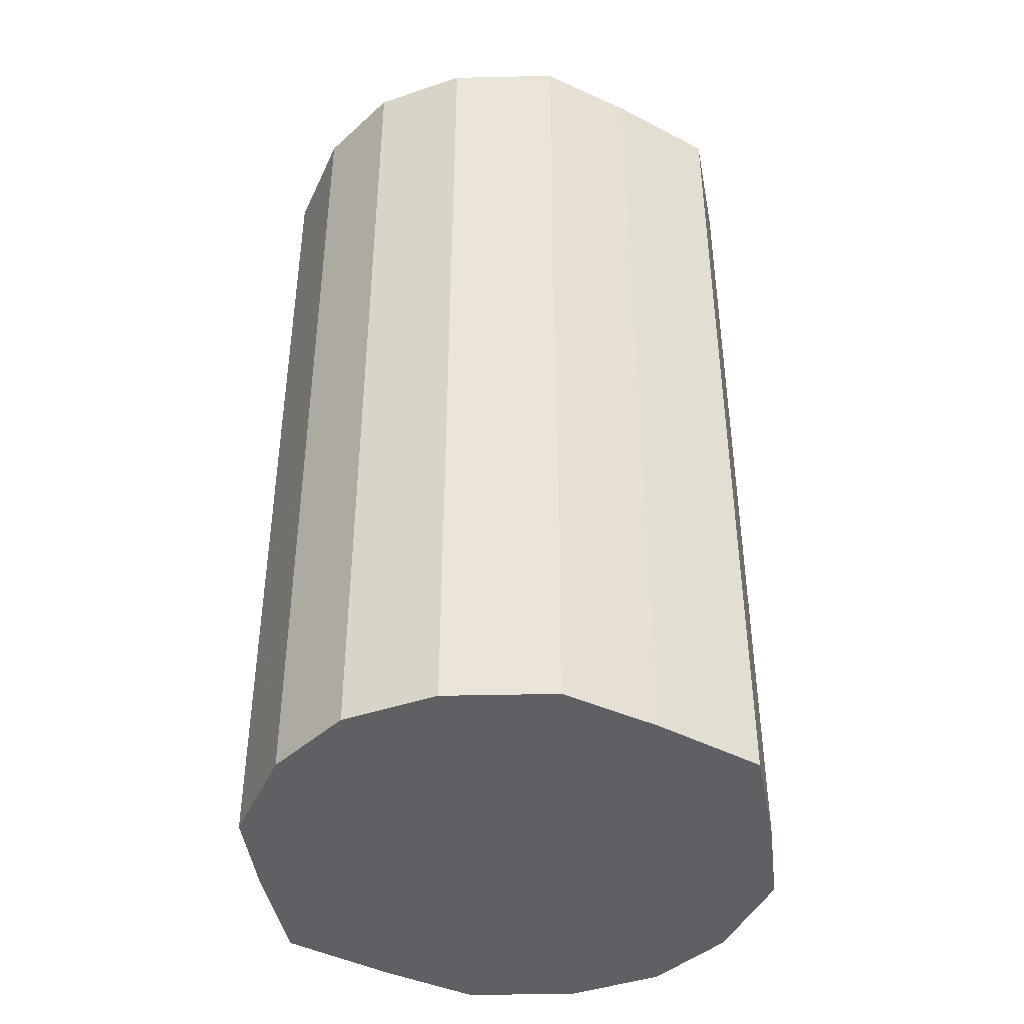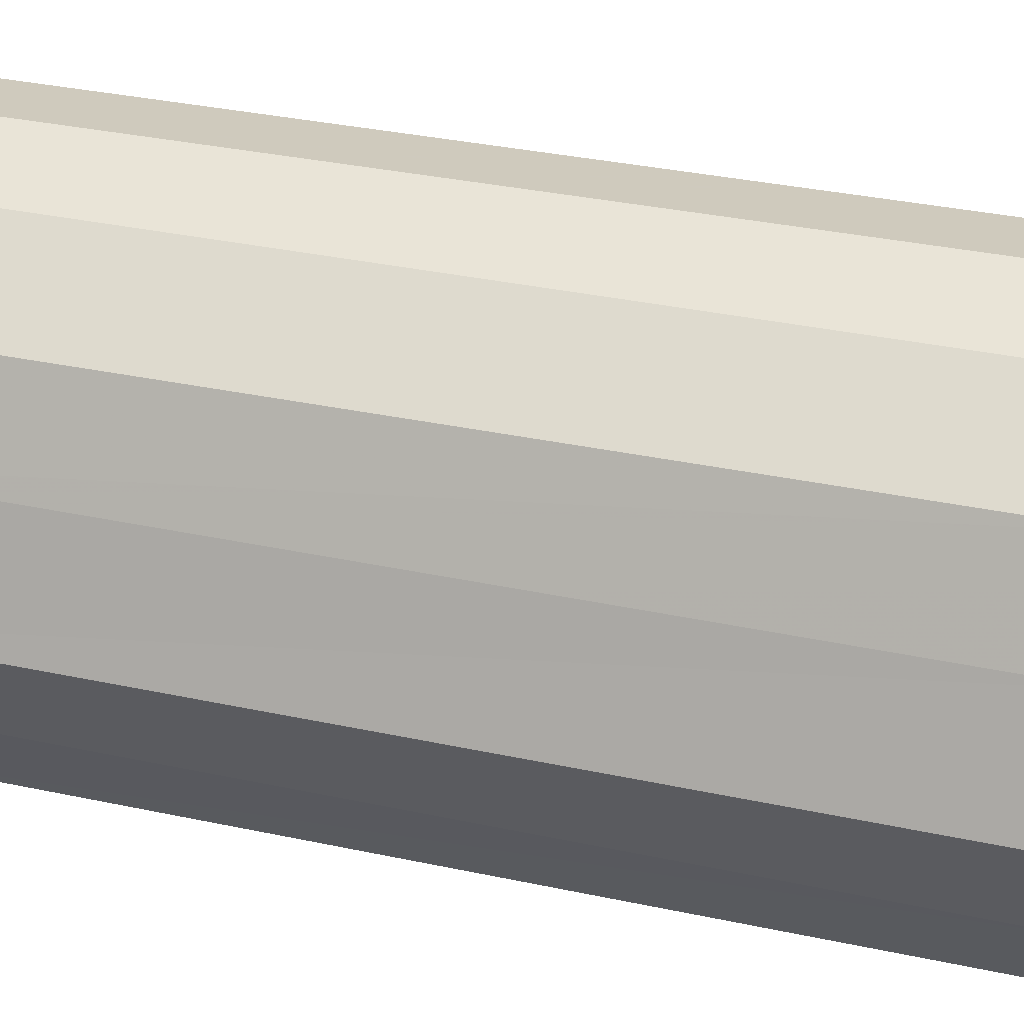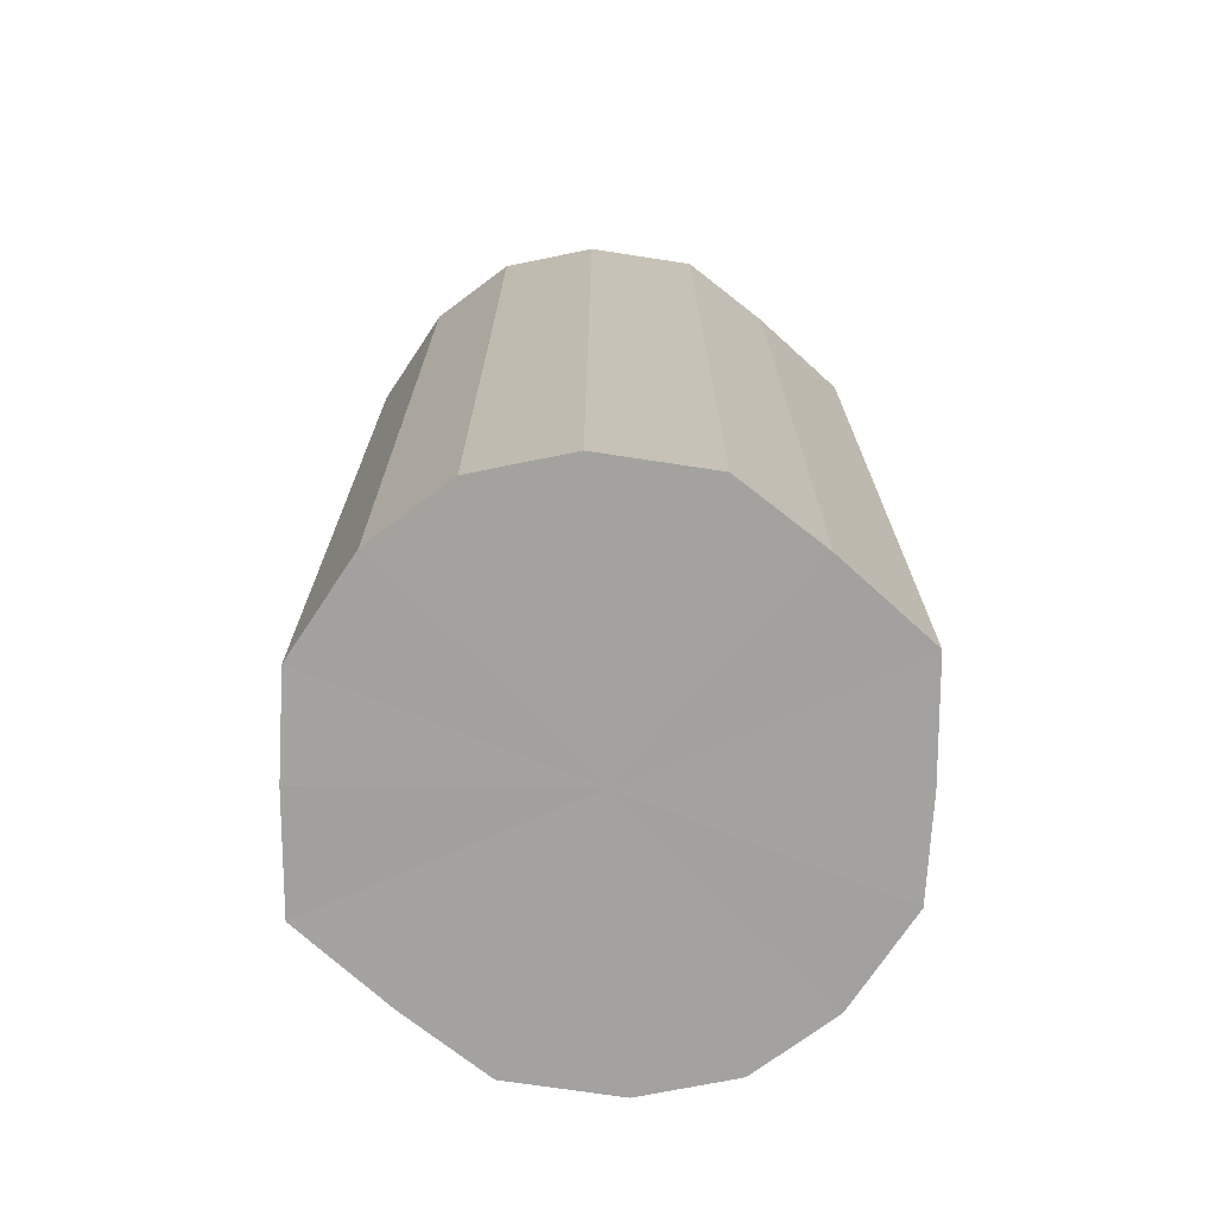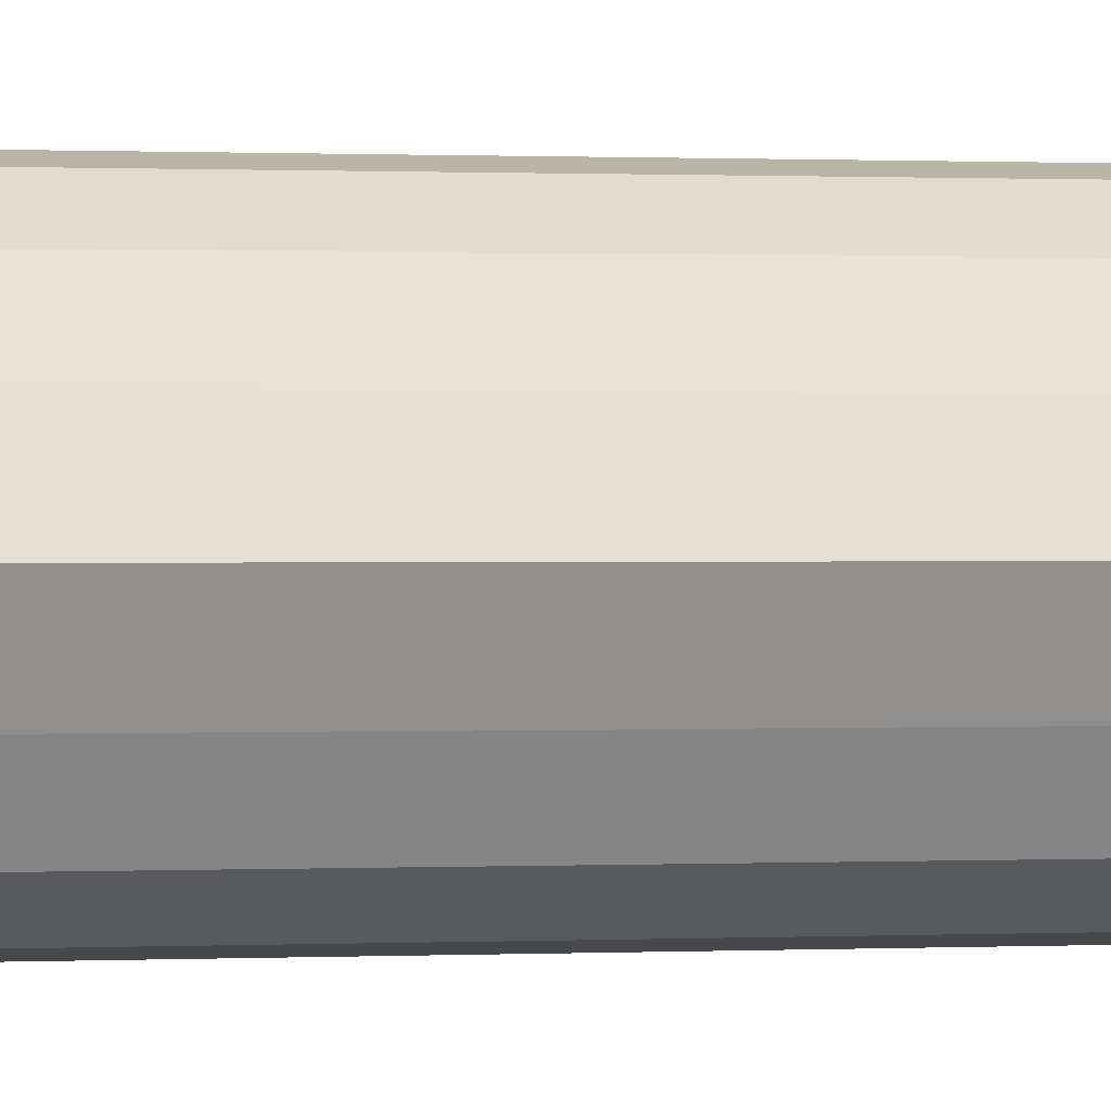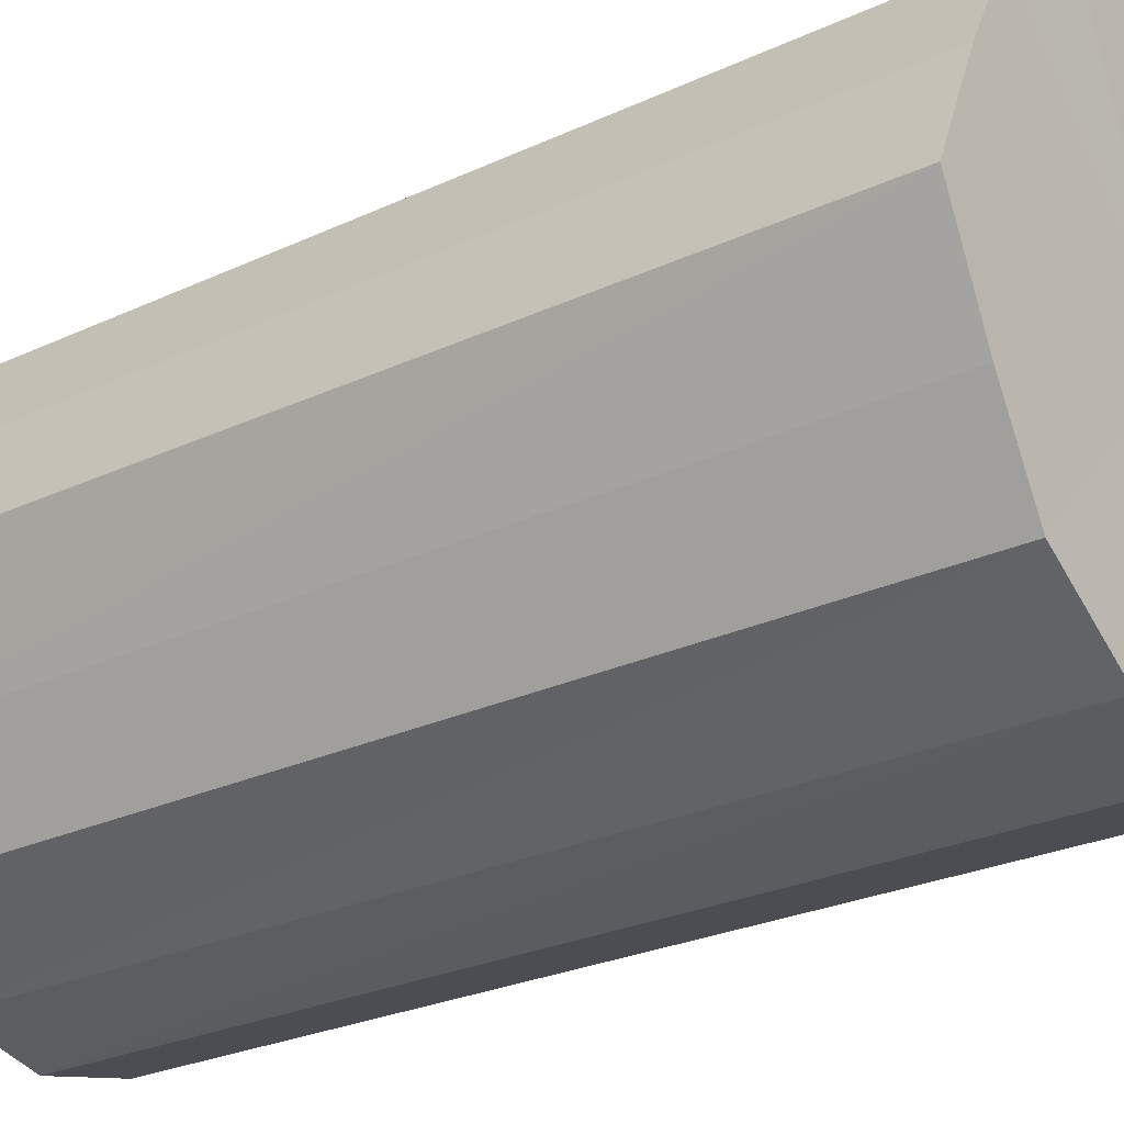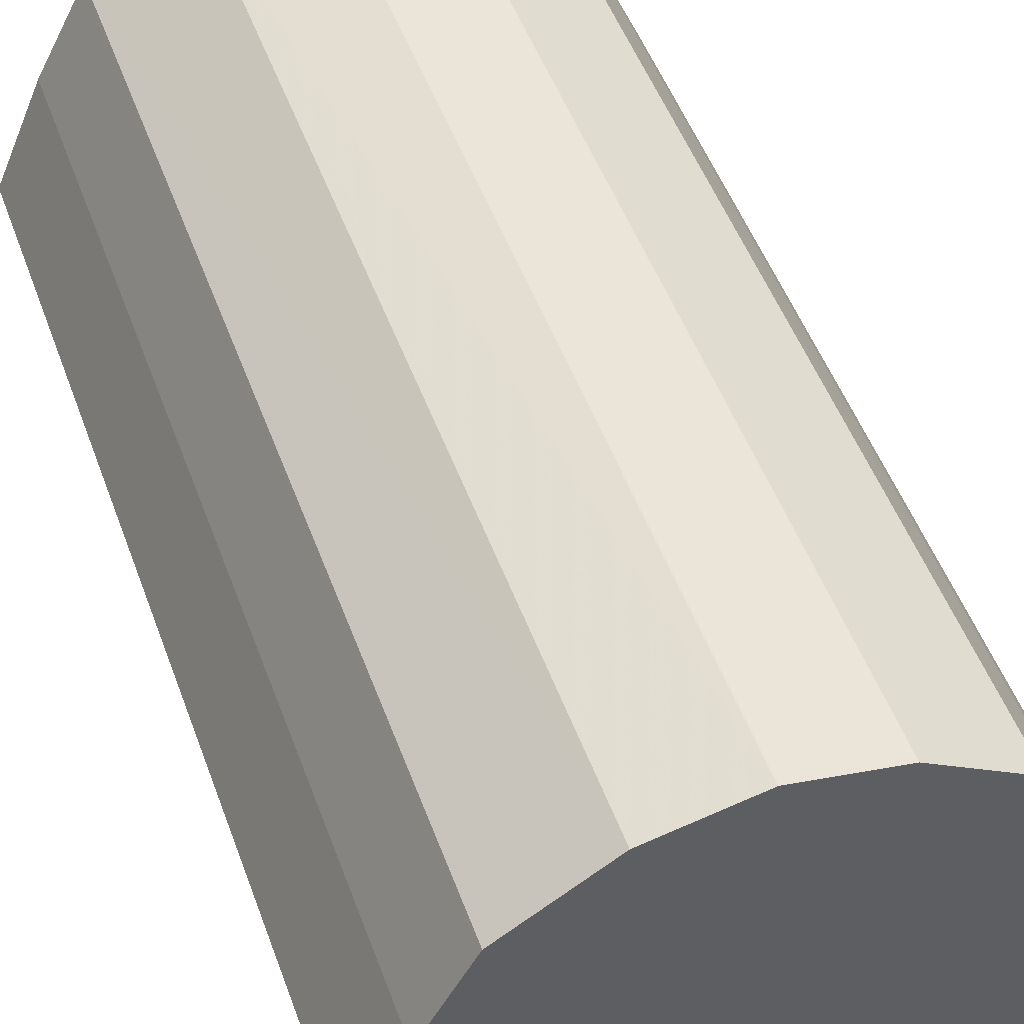
<metadata>
{"format":"obj","ext":"obj","renderer":"f3d","projection":"perspective","resolution":1024,"background":"white","views":[{"elev":-42.7,"azim":-145.7,"up":"+Y"},{"elev":34.5,"azim":106.1,"up":"+Z"},{"elev":-72.5,"azim":-156.0,"up":"+Y"},{"elev":0.8,"azim":-96.7,"up":"+Z"},{"elev":-26.1,"azim":126.5,"up":"+Z"},{"elev":50.3,"azim":-19.7,"up":"+Z"}]}
</metadata>
<code>
o 12440
v 2214 1884 7.603
v 2214 1884 7.581
v 2214 1884 7.603
v 2214 1884 7.562
v 2214 1884 7.581
v 2214 1884 7.626
v 2214 1884 7.626
v 2214 1884 7.549
v 2214 1884 7.562
v 2214 1884 7.645
v 2214 1884 7.645
v 2214 1884 7.544
v 2214 1884 7.549
v 2214 1884 7.658
v 2214 1884 7.658
v 2214 1884 7.549
v 2214 1884 7.544
v 2214 1884 7.662
v 2214 1884 7.662
v 2214 1884 7.562
v 2214 1884 7.549
v 2214 1884 7.658
v 2214 1884 7.658
v 2214 1884 7.581
v 2214 1884 7.562
v 2214 1884 7.645
v 2214 1884 7.645
v 2214 1884 7.603
v 2214 1884 7.581
v 2214 1884 7.626
v 2214 1884 7.626
v 2214 1884 7.603
v 2214 1884 7.603
v 2214 1884 7.581
v 2214 1884 7.581
v 2214 1884 7.562
v 2214 1884 7.562
v 2214 1884 7.626
v 2214 1884 7.603
v 2214 1884 7.645
v 2214 1884 7.626
v 2214 1884 7.549
v 2214 1884 7.549
v 2214 1884 7.658
v 2214 1884 7.645
v 2214 1884 7.662
v 2214 1884 7.658
v 2214 1884 7.544
v 2214 1884 7.544
v 2214 1884 7.658
v 2214 1884 7.662
v 2214 1884 7.645
v 2214 1884 7.658
v 2214 1884 7.549
v 2214 1884 7.549
v 2214 1884 7.626
v 2214 1884 7.645
v 2214 1884 7.603
v 2214 1884 7.626
v 2214 1884 7.562
v 2214 1884 7.562
v 2214 1884 7.581
v 2214 1884 7.603
v 2214 1884 7.581
v 2214 1884 7.603
v 2214 1884 7.581
v 2214 1884 7.603
v 2214 1884 7.562
v 2214 1884 7.626
v 2214 1884 7.549
v 2214 1884 7.645
v 2214 1884 7.544
v 2214 1884 7.658
v 2214 1884 7.549
v 2214 1884 7.662
v 2214 1884 7.562
v 2214 1884 7.658
v 2214 1884 7.581
v 2214 1884 7.645
v 2214 1884 7.603
v 2214 1884 7.626
v 2214 1884 7.603
v 2214 1884 7.603
v 2214 1884 7.581
v 2214 1884 7.626
v 2214 1884 7.562
v 2214 1884 7.645
v 2214 1884 7.549
v 2214 1884 7.658
v 2214 1884 7.544
v 2214 1884 7.662
v 2214 1884 7.549
v 2214 1884 7.658
v 2214 1884 7.562
v 2214 1884 7.645
v 2214 1884 7.581
v 2214 1884 7.626
v 2214 1884 7.603
f 1 2 3
f 2 4 5
f 6 1 7
f 4 8 9
f 10 6 11
f 8 12 13
f 14 10 15
f 12 16 17
f 18 14 19
f 16 20 21
f 22 18 23
f 20 24 25
f 26 22 27
f 24 28 29
f 30 26 31
f 28 30 32
f 33 34 35
f 35 36 37
f 38 39 33
f 40 41 38
f 37 42 43
f 44 45 40
f 46 47 44
f 43 48 49
f 50 51 46
f 52 53 50
f 49 54 55
f 56 57 52
f 58 59 56
f 55 60 61
f 62 63 58
f 61 64 62
f 65 66 67
f 65 68 66
f 65 67 69
f 65 70 68
f 65 69 71
f 65 72 70
f 65 71 73
f 65 74 72
f 65 73 75
f 65 76 74
f 65 75 77
f 65 78 76
f 65 77 79
f 65 80 78
f 65 79 81
f 65 81 80
f 82 83 84
f 82 85 83
f 82 84 86
f 82 87 85
f 82 86 88
f 82 89 87
f 82 88 90
f 82 91 89
f 82 90 92
f 82 93 91
f 82 92 94
f 82 95 93
f 82 94 96
f 82 97 95
f 82 96 98
f 82 98 97

</code>
